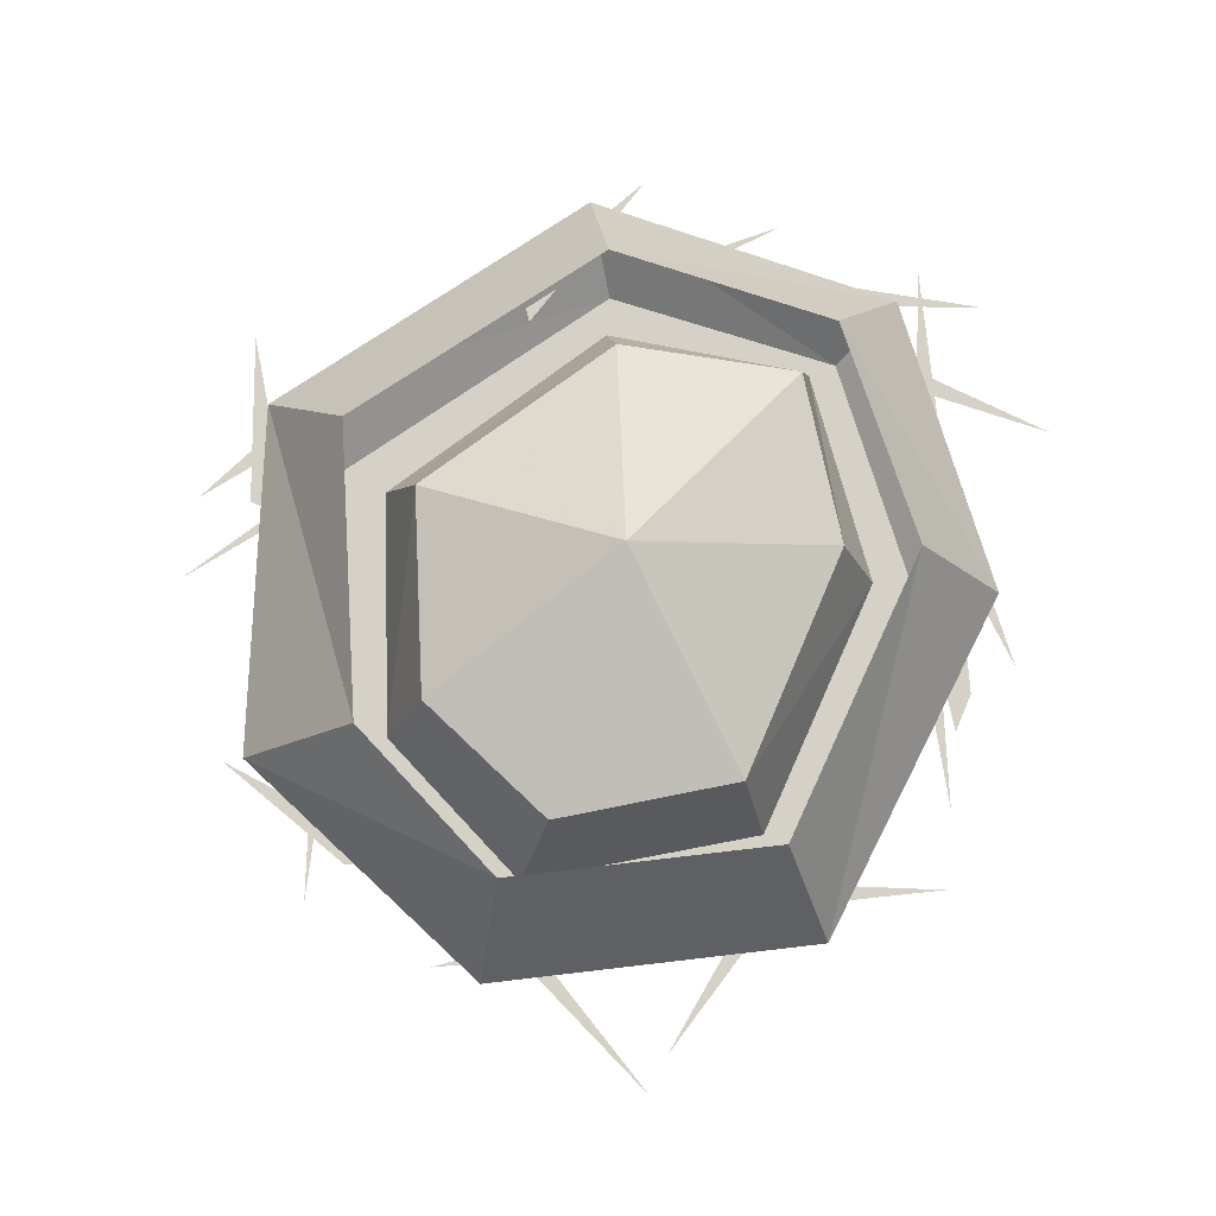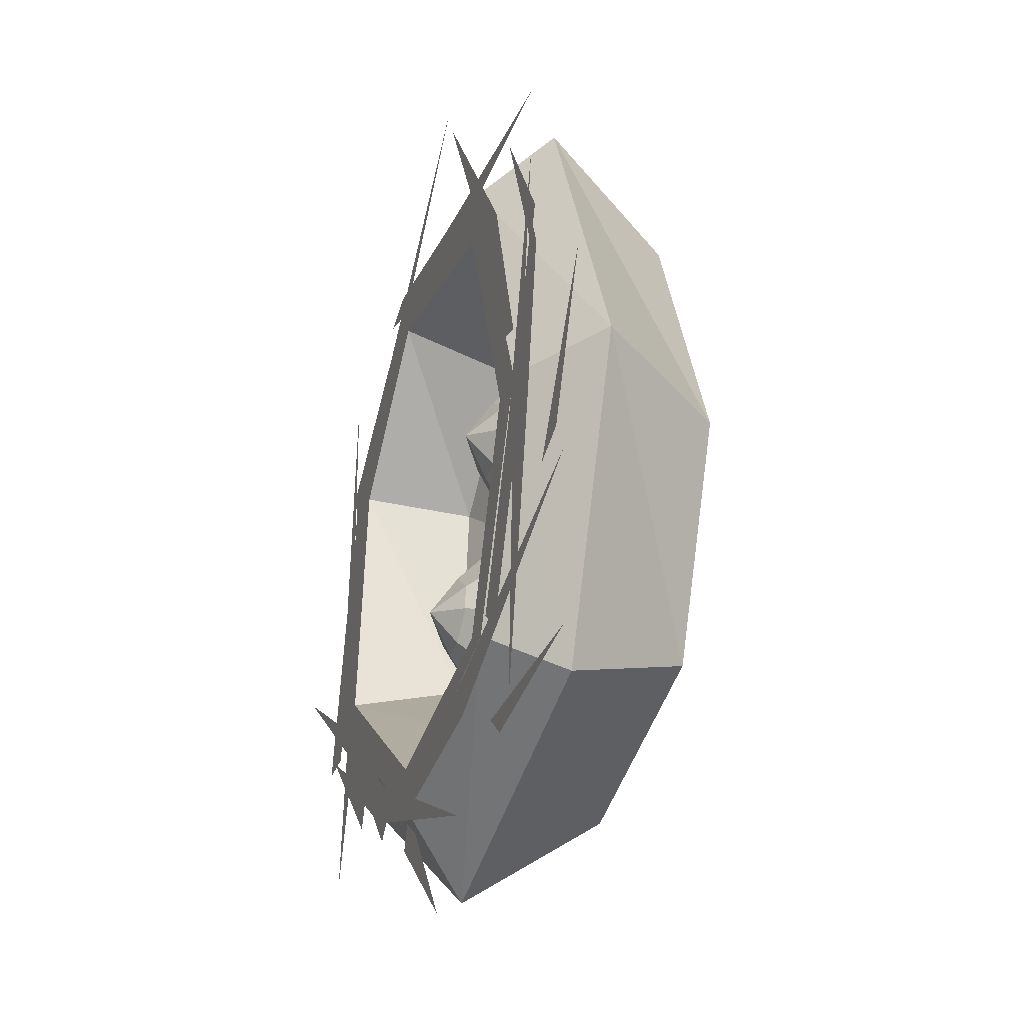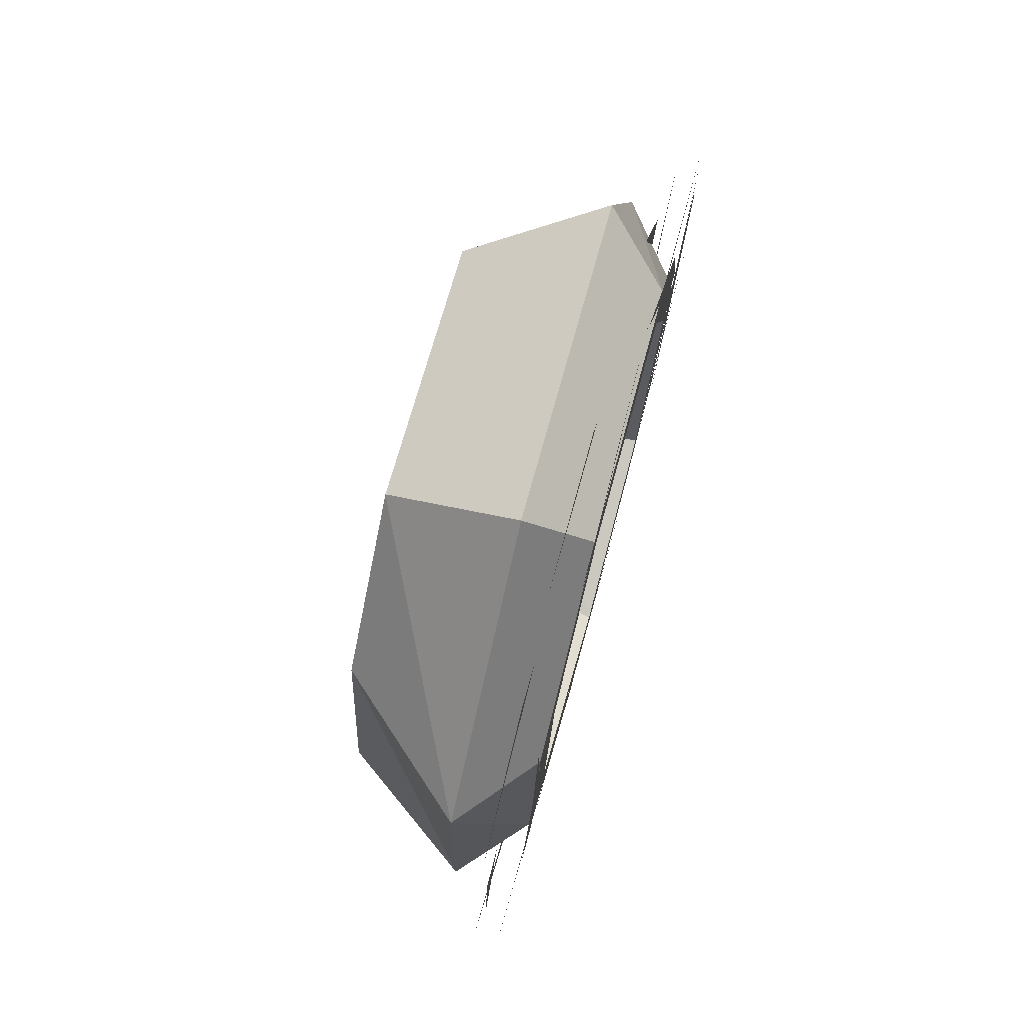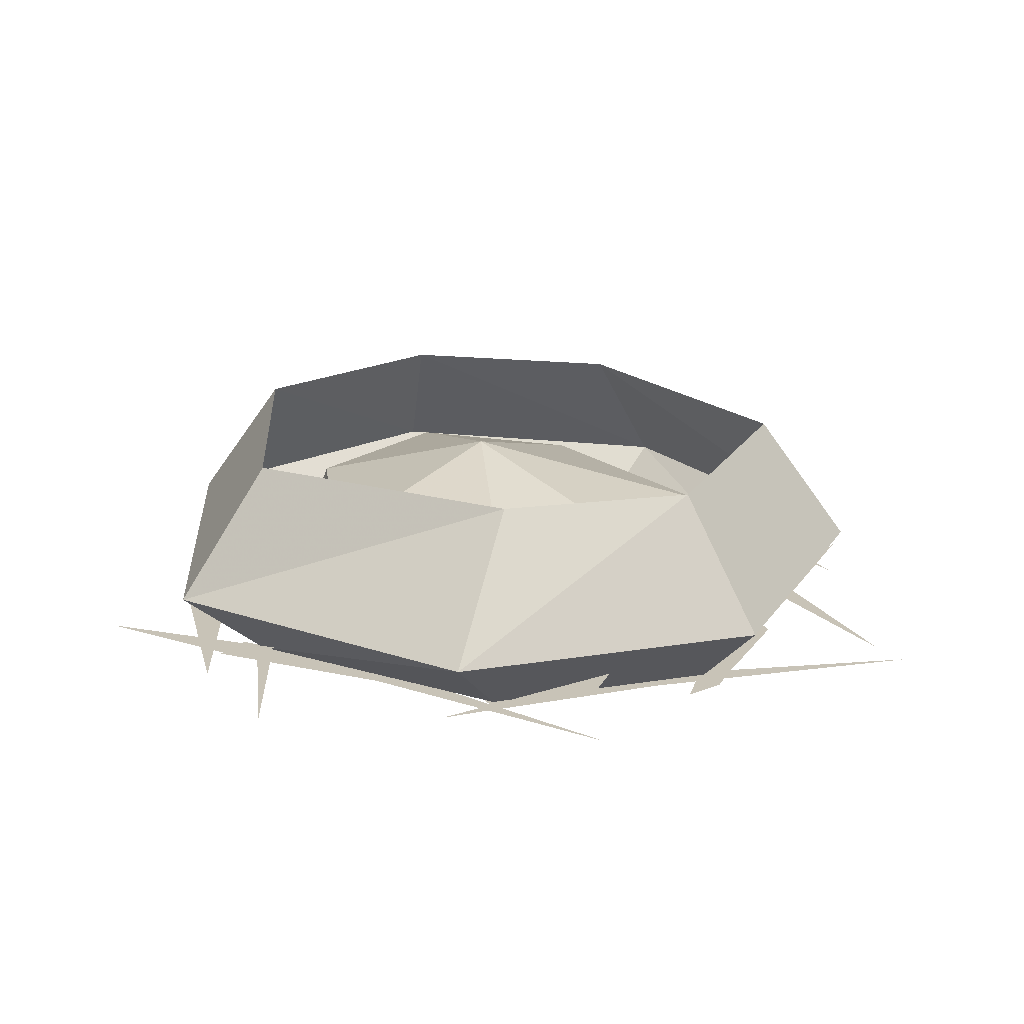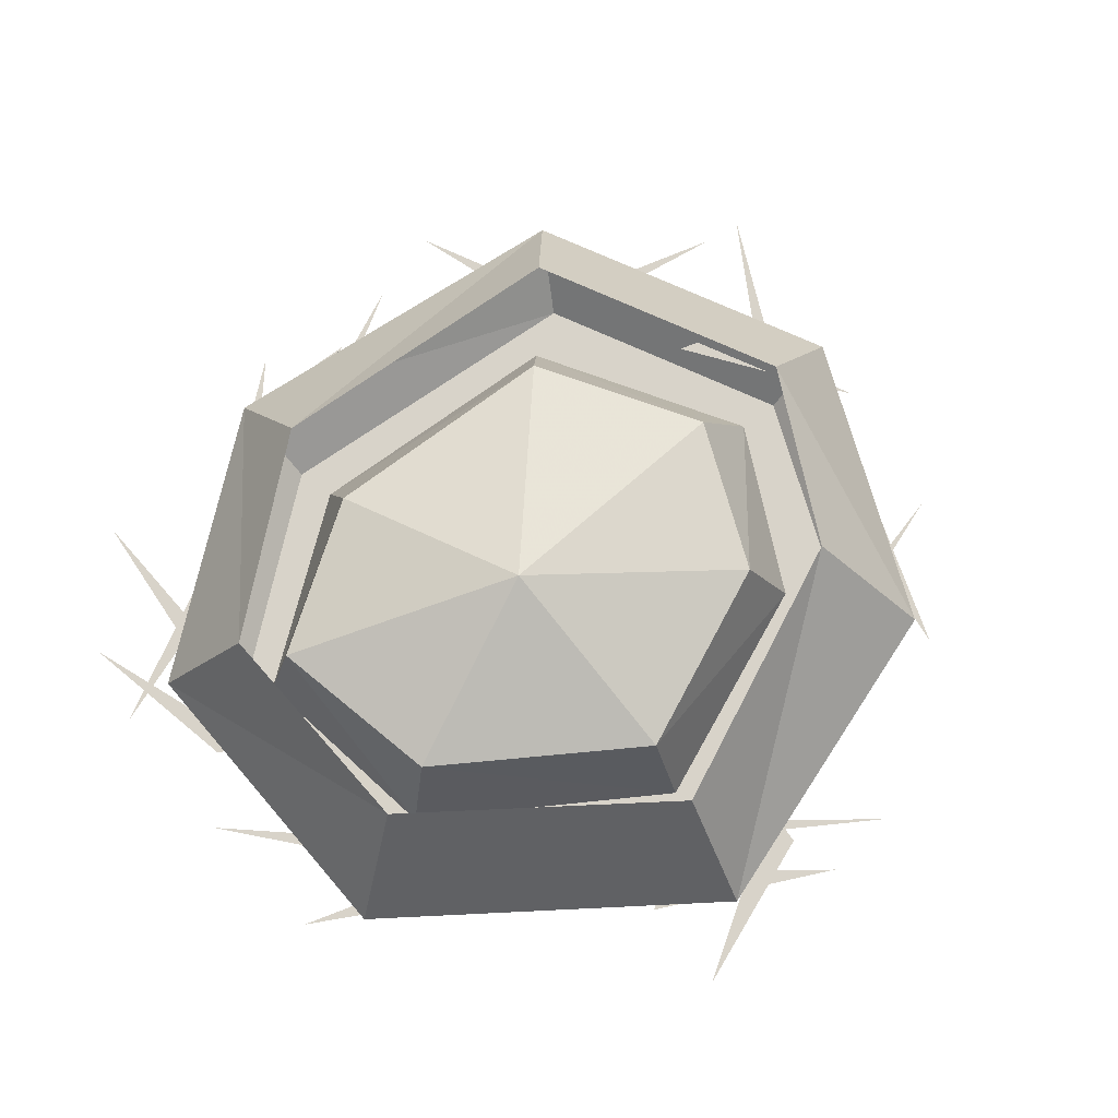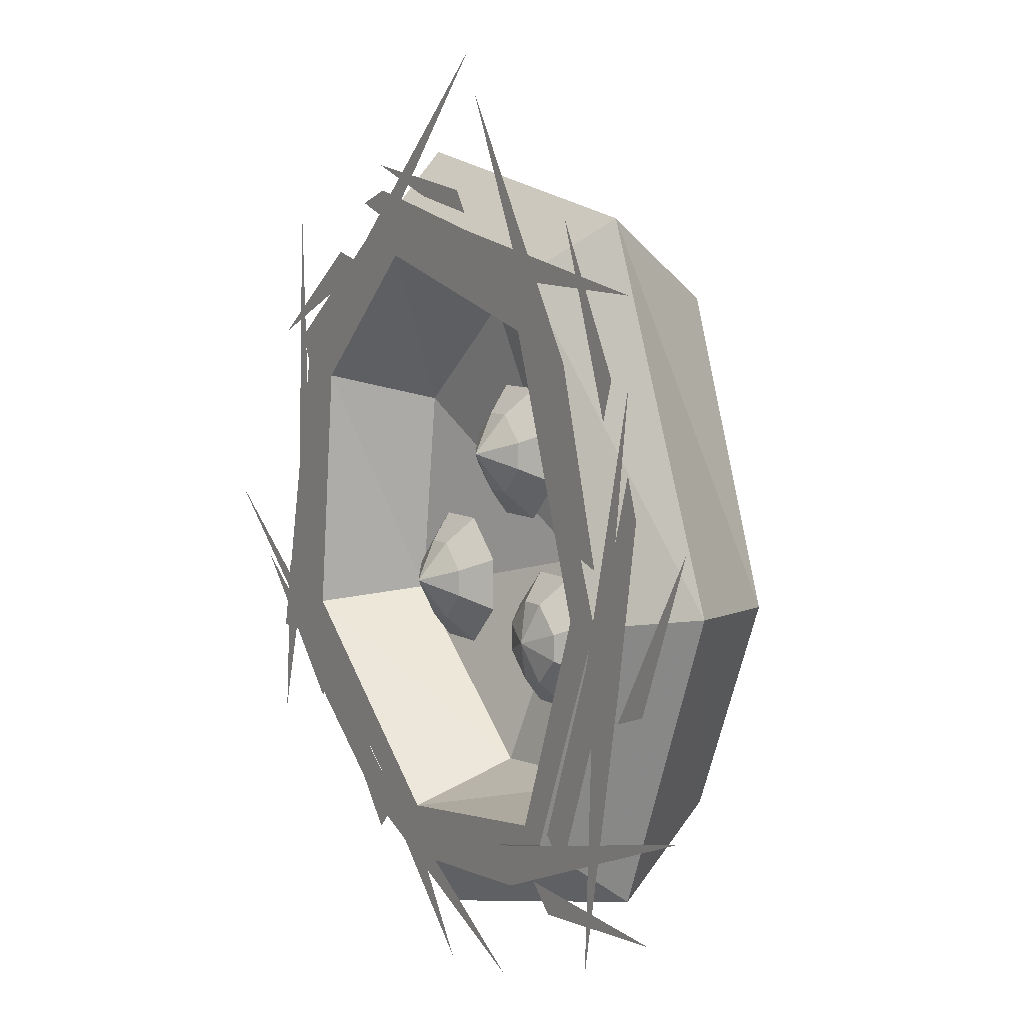
<metadata>
{"format":"obj","ext":"obj","renderer":"f3d","projection":"perspective","resolution":1024,"background":"white","views":[{"elev":79.5,"azim":4.7,"up":"+Y"},{"elev":-34.2,"azim":71.7,"up":"+Z"},{"elev":76.3,"azim":-75.0,"up":"+Z"},{"elev":19.7,"azim":-55.4,"up":"+Y"},{"elev":75.9,"azim":-144.7,"up":"+Y"},{"elev":7.5,"azim":58.4,"up":"+Z"}]}
</metadata>
<code>
o item/bird_nest_seeds
v -9 -12 -5
v -10 -10 -8
v -8 -10 -8
v -6 -10 -6
v -6 -10 -4
v -8 -10 -2
v -10 -10 -2
v -12 -10 -4
v -12 -10 -6
v -11 -8 -10
v -7 -8 -10
v -4 -8 -7
v -4 -8 -3
v -7 -8 0
v -11 -8 0
v -14 -8 -3
v -14 -8 -7
v 0 -12 6
v -1 -10 3
v 1 -10 3
v 3 -10 5
v 3 -10 7
v 1 -10 9
v -1 -10 9
v -3 -10 7
v -3 -10 5
v -2 -8 1
v 2 -8 1
v 5 -8 4
v 5 -8 8
v 2 -8 11
v -2 -8 11
v -5 -8 8
v -5 -8 4
v 5 -11 -8
v 4 -10 -11
v 6 -10 -11
v 8 -10 -9
v 8 -10 -7
v 6 -10 -5
v 4 -10 -5
v 2 -10 -7
v 2 -10 -9
v 3 -8 -13
v 7 -8 -13
v 10 -8 -10
v 10 -8 -6
v 7 -8 -3
v 3 -8 -3
v 0 -8 -6
v 0 -8 -10
v -1 -2 -3
v -17 -7 -7
v -3 -7 -19
v 11 -7 -18
v 15 -7 -5
v 9 -7 13
v -5 -7 17
v -15 -7 9
v -18 -15 11
v -20 -15 -8
v -4 -15 -22
v 12 -15 -20
v 18 -15 -4
v 11 -15 16
v -7 -15 21
v -22 -15 13
v -24 -15 -9
v -4 -15 -25
v 14 -15 -21
v 21 -15 -4
v 12 -15 20
v -8 -15 24
v -9 -10 29
v -28 -10 14
v -29 -10 -13
v -6 -10 -31
v 18 -10 -25
v 27 -10 -3
v 16 -10 24
v 12 0 18
v -8 0 22
v -19 0 12
v -22 0 -10
v -4 0 -24
v 13 0 -20
v 20 0 -4
v -11 -15 -23
v -9 -15 -21
v -20 -15 -13
v -22 -15 -14
v 9 -15 -32
v 22 -15 -9
v 20 -15 -7
v 15 -15 -20
v 17 -15 -22
v 25 -15 13
v 17 -15 14
v 14 -15 14
v 18 -15 1
v 21 -15 0
v 5 -15 33
v 10 -15 -25
v 10 -15 -22
v -3 -15 -24
v -5 -15 -26
v 31 -15 -17
v 2 -15 20
v 4 -15 23
v -9 -15 26
v -12 -15 25
v 25 -15 19
v 21 -15 -6
v 24 -15 -8
v 26 -15 4
v 25 -15 7
v 20 -15 -29
v -11 -15 20
v -12 -15 22
v -23 -15 14
v -22 -15 12
v 4 -15 36
v -22 -15 2
v -24 -15 3
v -27 -15 -11
v -24 -15 -11
v -23 -15 24
v -17 -15 -13
v -19 -15 -14
v -10 -15 -25
v -8 -15 -23
v -35 -15 0
v -20 -13 21
v -30 -13 14
v -16 -13 20
v -1 -13 26
v -13 -13 28
v 1 -13 23
v 20 -13 13
v 14 -13 24
v 19 -13 10
v 24 -13 -10
v 29 -13 2
v 21 -13 -11
v 12 -13 -27
v 25 -13 -26
v 10 -13 -25
v -11 -13 -25
v -2 -13 -34
v -10 -13 -22
v -30 -13 -6
v -31 -13 -19
v -27 -13 -5
v -23 -13 -14
v -34 -13 -6
v -24 -13 -17
f 1 2 3
f 1 3 4
f 1 4 5
f 1 5 6
f 1 6 7
f 1 7 8
f 1 8 9
f 1 9 2
f 2 9 10
f 2 10 3
f 3 10 11
f 3 11 12
f 3 12 4
f 4 12 13
f 4 13 5
f 5 13 14
f 5 14 6
f 6 14 15
f 6 15 7
f 7 15 16
f 7 16 8
f 8 16 9
f 9 16 17
f 9 17 10
f 18 19 20
f 18 20 21
f 18 21 22
f 18 22 23
f 18 23 24
f 18 24 25
f 18 25 26
f 18 26 19
f 19 26 27
f 19 27 20
f 20 27 28
f 20 28 29
f 20 29 21
f 21 29 30
f 21 30 22
f 22 30 31
f 22 31 23
f 23 31 32
f 23 32 24
f 24 32 33
f 24 33 25
f 25 33 26
f 26 33 34
f 26 34 27
f 35 36 37
f 35 37 38
f 35 38 39
f 35 39 40
f 35 40 41
f 35 41 42
f 35 42 43
f 35 43 36
f 36 43 44
f 36 44 37
f 37 44 45
f 37 45 46
f 37 46 38
f 38 46 47
f 38 47 39
f 39 47 48
f 39 48 40
f 40 48 49
f 40 49 41
f 41 49 50
f 41 50 42
f 42 50 43
f 43 50 51
f 43 51 44
f 52 53 54
f 52 54 55
f 52 55 56
f 52 56 57
f 52 57 58
f 52 58 59
f 52 59 53
f 53 59 60
f 53 60 61
f 53 61 54
f 54 61 62
f 54 62 55
f 55 62 63
f 55 63 56
f 56 63 64
f 56 64 57
f 57 64 65
f 57 65 58
f 58 65 66
f 58 66 59
f 59 66 60
f 60 66 67
f 60 67 68
f 60 68 61
f 61 68 62
f 62 68 69
f 62 69 70
f 62 70 63
f 63 70 71
f 63 71 64
f 64 71 72
f 64 72 65
f 65 72 73
f 65 73 66
f 66 73 67
f 67 73 74
f 67 74 75
f 67 75 68
f 68 75 76
f 68 76 69
f 69 76 77
f 69 77 70
f 70 77 78
f 70 78 71
f 71 78 79
f 71 79 72
f 72 79 80
f 72 80 73
f 73 80 74
f 74 80 81
f 74 81 82
f 74 82 75
f 75 82 83
f 75 83 76
f 76 83 84
f 76 84 77
f 77 84 85
f 77 85 78
f 78 85 86
f 78 86 79
f 79 86 87
f 79 87 80
f 80 87 81
f 88 89 90
f 88 90 91
f 88 92 89
f 93 94 95
f 93 95 96
f 93 97 94
f 98 99 100
f 98 100 101
f 98 102 99
f 103 104 105
f 103 105 106
f 103 107 104
f 108 109 110
f 108 110 111
f 108 112 109
f 113 114 115
f 113 115 116
f 113 117 114
f 118 119 120
f 118 120 121
f 118 122 119
f 123 124 125
f 123 125 126
f 123 127 124
f 128 129 130
f 128 130 131
f 128 132 129
f 133 134 135
f 136 137 138
f 139 140 141
f 142 143 144
f 145 146 147
f 148 149 150
f 151 152 153
f 154 155 156

</code>
